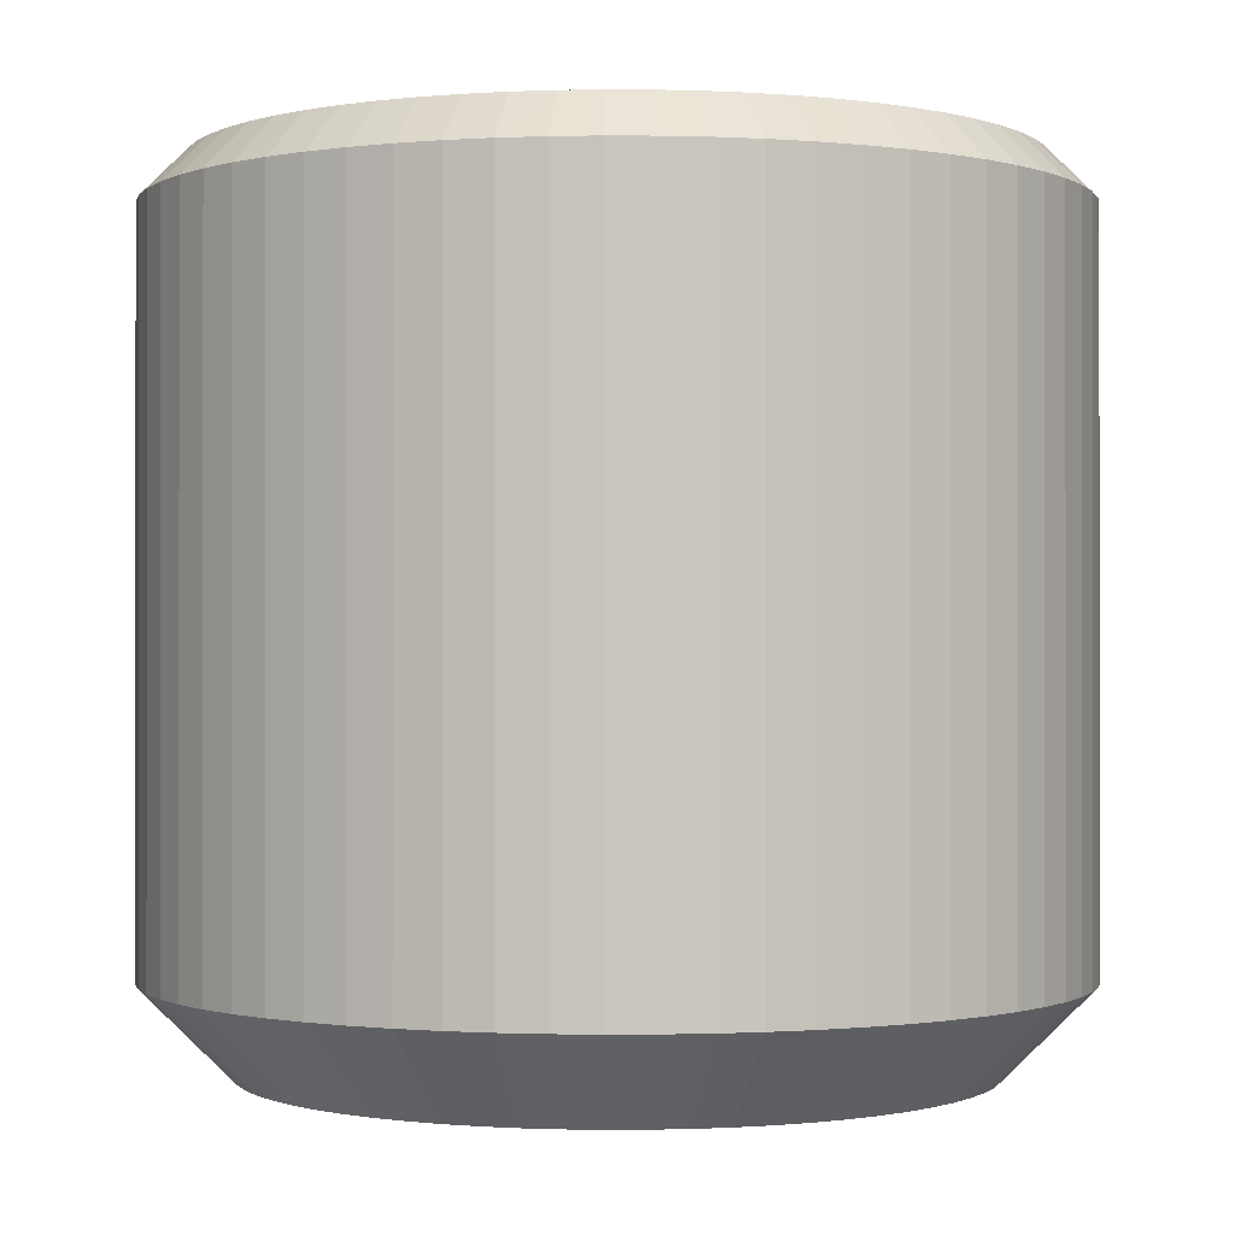
<metadata>
{"format":"obj","ext":"obj","renderer":"f3d","projection":"perspective","resolution":1024,"background":"white","views":[{"elev":-0.5,"azim":-54.8,"up":"+Z"}]}
</metadata>
<code>
o obj1
v 19.81 64.77 -0
v 20.14 64.06 -0
v 17.83 67.18 -0
v 20.41 63.32 -0
v 14.07 58.17 18
v 14.07 58.17 18
v 14.06 58.15 18
v 20.6 62.56 -0
v 20.71 61.78 -0
v 17.46 69.82 2
v 16.52 68.06 -0
v 16.58 70.24 2
v 15.49 61.42 18
v 15.8 61.15 18
v 15.49 61.42 18
v 20.75 61 -0
v 4.138 58.39 19
v 3.923 59.24 19
v 2.942 59.05 18
v 20.71 60.22 -0
v 20.6 59.44 -0
v 17.46 52.18 18
v 16.99 53.06 19
v 16.58 51.76 18
v 16.38 62.25 18
v 18.31 69.32 2
v 17.19 67.65 -0
v 7.75 68.48 19
v 7.04 67.96 19
v 9.874 66.04 19
v 8.507 68.94 19
v 18.41 66.66 -0
v 18.93 66.07 -0
v 19.4 65.44 -0
v 20.41 58.68 -0
v 14.51 69.83 19
v 15.36 69.61 19
v 15.65 70.57 18
v 11.55 64.1 18
v 11.55 64.1 18
v 11.46 63.59 18
v 11.46 63.59 18
v 22.33 58.15 2
v 22.32 58.1 2
v 8.979 68.06 -0
v 8.305 67.65 -0
v 17.75 53.52 19
v 19.09 68.73 2
v 14.7 70.81 18
v 9.689 68.39 -0
v 20.14 57.94 -0
v 18.31 52.69 18
v 13.73 70.95 18
v 13.63 69.96 19
v 11.19 68.85 -0
v 10.43 68.66 -0
v 11.81 64.5 18
v 11.81 64.5 18
v 11.97 68.96 -0
v 21.99 57.17 2
v 19.82 68.07 2
v 13.53 68.96 -0
v 12.75 69 -0
v 21.57 56.29 2
v 19.81 57.23 -0
v 15.81 68.39 -0
v 19.09 53.27 18
v 18.46 54.04 19
v 12.21 64.76 18
v 12.21 64.76 18
v 12.75 70 19
v 19.11 54.64 19
v 12.29 64.77 18
v 12.72 64.85 18
v 21.07 55.44 2
v 19.4 56.56 0
v 20.48 67.34 2
v 19.82 53.93 18
v 21.07 66.56 2
v 20.48 54.66 18
v 19.71 55.29 19
v 12.24 62.4 18
v 12.29 62.39 18
v 12.24 62.4 18
v 14.31 68.85 -0
v 15.07 68.66 -0
v 18.93 55.92 -0
v 4.904 59.44 -0
v 5.094 58.68 -0
v 11.82 62.66 18
v 11.82 62.66 18
v 20.94 55.28 2
v 20.48 54.66 2
v 13.25 62.4 19
v 13.64 62.66 19
v 12.77 62.31 19
v 13.9 63.06 19
v 13.98 63.56 19
v 13.89 64.08 19
v 13.63 64.49 19
v 13.22 64.76 19
v 12.72 64.85 19
v 12.21 64.76 19
v 11.55 64.1 19
v 19.82 53.93 2
v 18.41 55.34 0
v 11.55 63.07 18
v 11.55 63.07 18
v 5.359 64.06 -0
v 5.094 63.32 -0
v 21.57 65.71 2
v 6.566 66.07 -0
v 6.098 65.44 -0
v 20.23 56 19
v 7.675 67.18 -0
v 7.093 66.66 -0
v 17.83 54.82 -0
v 20.94 55.28 18
v 21.07 55.44 18
v 9.055 62.25 18
v 9.021 62.28 18
v 9.021 62.28 18
v 19.09 53.27 2
v 21.99 64.83 2
v 18.31 52.69 2
v 17.19 54.35 0
v 12.57 66.72 19
v 14.5 66.51 19
v 11.06 66.55 19
v 9.306 69.32 19
v 8.568 63.77 18
v 8.568 63.77 18
v 21.57 56.29 18
v 20.69 56.76 19
v 22.32 63.9 2
v 8.894 65.03 18
v 8.894 65.03 18
v 4.789 61.78 -0
v 4.75 61 -0
v 4.789 60.22 -0
v 4.904 62.56 -0
v 5.695 64.77 -0
v 16.52 53.94 -0
v 21.07 57.56 19
v 9.874 66.04 18
v 9.874 66.04 18
v 21.99 57.17 18
v 17.46 52.18 2
v 10.57 66.34 18
v 11.06 66.55 18
v 22.56 62.95 2
v 12.72 64.85 18
v 11.87 69.96 19
v 10.99 69.83 19
v 10.14 69.61 19
v 16.19 69.32 19
v 13.22 64.76 18
v 13.22 64.76 18
v 15.81 53.61 -0
v 22.7 61.98 2
v 13.63 64.49 18
v 13.63 64.49 18
v 11.97 53.04 -0
v 12.75 53 -0
v 12.75 51 2
v 6.386 67.36 19
v 8.894 65.03 19
v 3.793 60.12 19
v 8.681 60.37 19
v 13.89 64.08 18
v 13.89 64.08 18
v 22.75 61 2
v 5.793 66.71 19
v 21.58 59.24 19
v 22.32 58.1 18
v 22.33 58.15 18
v 11.77 51.05 2
v 11.19 53.15 -0
v 10.43 53.34 -0
v 13.98 63.56 18
v 13.98 63.56 18
v 15.07 53.34 -0
v 10.8 51.19 2
v 3.793 61.88 19
v 9.021 62.28 19
v 3.923 62.76 19
v 13.9 63.06 18
v 13.9 63.06 18
v 5.267 66 19
v 4.813 65.24 19
v 8.568 63.77 19
v 9.847 51.43 2
v 22.7 60.02 2
v 16.89 57.15 19
v 16.89 57.15 18
v 16.38 56.55 18
v 13.64 62.66 18
v 13.64 62.66 18
v 22.56 59.05 2
v 13.73 51.05 18
v 13.63 52.04 19
v 12.75 51 18
v 13.25 62.4 18
v 13.25 62.4 18
v 9.689 53.61 -0
v 12.75 52 19
v 8.923 51.76 2
v 14.31 53.15 -0
v 13.53 53.04 -0
v 8.979 53.94 -0
v 8.305 54.35 -0
v 7.675 54.82 -0
v 12.77 62.31 18
v 12.77 62.31 18
v 14.51 52.17 19
v 8.192 52.11 2
v 4.138 63.61 19
v 4.435 64.44 19
v 3.75 61 19
v 4.435 57.56 19
v 8.228 58.72 19
v 14.7 51.19 18
v 5.695 57.23 -0
v 6.098 56.56 -0
v 15.65 51.43 18
v 15.36 52.39 19
v 12.75 71 18
v 7.194 69.32 2
v 6.406 68.73 2
v 5.359 57.94 -0
v 15.85 65.88 18
v 15.85 65.88 18
v 14.85 66.34 18
v 14.5 66.51 18
v 8.036 52.18 2
v 11.77 70.95 18
v 16.21 65.45 18
v 6.566 55.92 -0
v 7.093 55.34 -0
v 16.19 52.69 19
v 16.58 51.76 2
v 16.38 51.69 18
v 16.64 64.92 18
v 8.036 69.82 2
v 10.8 70.81 18
v 9.847 70.57 18
v 22.56 59.05 18
v 16.38 51.69 2
v 15.65 51.43 2
v 16.38 62.25 18
v 16.49 62.35 18
v 11.06 66.55 18
v 22.7 60.02 18
v 8.923 70.24 2
v 8.192 69.89 2
v 9.847 70.57 2
v 12.57 66.72 18
v 12.57 66.72 18
v 8.923 70.24 18
v 14.7 51.19 2
v 14.5 66.51 18
v 22.75 61 18
v 8.228 69.91 18
v 13.73 51.05 2
v 8.192 69.89 18
v 10.8 70.81 2
v 22.7 61.98 18
v 8.923 51.76 18
v 9.306 52.69 19
v 8.228 52.09 18
v 11.29 58.83 18
v 11.4 59.52 18
v 8.681 60.37 18
v 9.257 60.97 18
v 8.192 52.11 18
v 11.77 70.95 2
v 9.847 51.43 18
v 10.14 52.39 19
v 22.56 62.95 18
v 12.75 71 2
v 10.08 61.42 18
v 12.18 60.39 18
v 11.72 60.05 18
v 7.194 52.69 2
v 11.4 59.52 19
v 11.4 59.52 18
v 11.29 58.83 18
v 11.29 58.83 19
v 7.194 69.32 18
v 22.32 63.9 18
v 11.72 60.05 19
v 11.72 60.05 18
v 10.99 52.17 19
v 11.4 58.16 18
v 8.228 58.72 18
v 10.8 51.19 18
v 17.27 58.71 19
v 12.18 60.39 19
v 12.18 60.39 18
v 11.77 51.05 18
v 11.87 52.04 19
v 21.99 64.83 18
v 12.29 60.41 18
v 21.57 65.71 18
v 13.27 60.38 18
v 12.72 60.5 18
v 11.4 58.16 19
v 11.4 58.16 18
v 11.41 58.15 18
v 11.74 57.63 19
v 13.74 60.03 18
v 21.19 66.34 18
v 15.95 56.04 19
v 21.07 66.56 18
v 14.07 59.5 18
v 14.07 58.17 19
v 13.75 57.64 19
v 13.75 57.64 18
v 20.48 67.34 18
v 13.28 57.28 19
v 13.28 57.28 18
v 8.681 60.37 18
v 8.228 58.72 18
v 14.57 55.46 19
v 16.89 57.15 18
v 17.27 58.71 18
v 12.76 57.17 19
v 12.76 57.17 18
v 19.82 68.07 18
v 11.26 55.38 19
v 9.257 60.97 18
v 9.257 60.97 19
v 12.81 55.28 19
v 16.91 63.75 18
v 12.22 57.28 19
v 12.22 57.28 18
v 10.08 61.42 18
v 10.08 61.42 19
v 19.09 68.73 18
v 11.74 57.63 18
v 18.31 69.32 18
v 12.72 60.5 19
v 12.72 60.5 18
v 17.46 69.82 18
v 3.181 58.1 18
v 3.167 58.15 18
v 3.167 58.15 2
v 13.27 60.38 19
v 13.27 60.38 18
v 15.95 56.04 18
v 10.12 55.69 19
v 13.74 60.03 19
v 13.74 60.03 18
v 14.57 55.46 18
v 17.27 69.91 18
v 14.07 59.5 19
v 14.07 59.5 18
v 12.81 55.28 18
v 16.58 70.24 18
v 14.18 58.83 19
v 14.18 58.83 18
v 12.32 55.31 18
v 11.26 55.38 18
v 4.813 56.76 19
v 15.65 70.57 2
v 16.38 70.31 18
v 16.38 70.31 2
v 10.9 55.48 18
v 16.83 60.28 18
v 16.83 60.28 18
v 10.12 55.69 18
v 15.49 61.42 19
v 17.27 58.71 18
v 9.306 56.21 18
v 9.306 56.21 19
v 16.83 60.28 19
v 16.38 65.23 18
v 16.64 64.92 18
v 9.18 56.36 18
v 13.73 70.95 2
v 16.91 63.75 18
v 14.7 70.81 2
v 8.711 56.92 19
v 8.711 56.92 18
v 11.46 63.59 19
v 16.49 62.35 18
v 11.81 64.5 19
v 14.18 58.83 18
v 3.511 57.17 18
v 12.24 62.4 19
v 3.931 56.29 18
v 11.82 62.66 19
v 11.55 63.07 19
v 5.267 56 19
v 8.507 53.06 19
v 7.75 53.52 19
v 2.942 59.05 2
v 2.798 60.02 2
v 7.04 54.04 19
v 6.386 54.64 19
v 2.75 61 2
v 5.793 55.29 19
v 2.798 61.98 2
v 19.71 66.71 19
v 2.942 62.95 2
v 19.11 67.36 19
v 13.75 57.64 18
v 3.181 63.9 2
v 2.798 60.02 18
v 18.46 67.96 19
v 13.28 57.28 18
v 17.75 68.48 19
v 12.76 57.17 18
v 3.511 64.83 2
v 16.99 68.94 19
v 12.22 57.28 18
v 3.931 65.71 2
v 11.74 57.63 18
v 4.435 66.56 2
v 15.95 56.04 18
v 5.02 67.34 2
v 14.57 55.46 18
v 8.036 69.82 18
v 21.36 58.39 19
v 5.679 68.07 2
v 12.81 55.28 18
v 15.85 65.88 19
v 6.406 68.73 18
v 11.26 55.38 18
v 5.679 68.07 18
v 5.02 67.34 18
v 10.12 55.69 18
v 16.64 64.92 19
v 4.435 66.56 18
v 21.71 60.12 19
v 16.49 62.35 19
v 21.75 61 19
v 3.931 65.71 18
v 9.306 56.21 18
v 3.511 64.83 18
v 3.181 63.9 18
v 21.71 61.88 19
v 2.942 62.95 18
v 8.711 56.92 18
v 2.798 61.98 18
v 21.58 62.76 19
v 2.75 61 18
v 6.406 53.27 2
v 21.36 63.61 19
v 5.679 53.93 2
v 21.07 64.44 19
v 4.435 55.44 18
v 5.02 54.66 2
v 5.02 54.66 18
v 4.435 55.44 2
v 20.69 65.24 19
v 20.23 66 19
v 3.931 56.29 2
v 5.679 53.93 18
v 6.406 53.27 18
v 3.511 57.17 2
v 3.181 58.1 2
v 7.194 52.69 18
v 16.91 63.75 19
v 8.036 52.18 18
f 1 2 3
f 2 4 3
f 5 6 7
f 8 9 3
f 10 11 12
f 13 14 15
f 9 16 3
f 17 18 19
f 20 21 3
f 22 23 24
f 25 13 15
f 26 27 10
f 28 29 30
f 31 28 30
f 27 11 10
f 32 33 3
f 33 34 3
f 34 1 3
f 4 8 3
f 16 20 3
f 27 3 21
f 27 21 35
f 3 27 26
f 36 37 38
f 39 40 41
f 39 41 42
f 43 44 35
f 45 27 46
f 47 23 22
f 48 3 26
f 49 36 38
f 50 11 45
f 51 35 44
f 52 47 22
f 53 54 49
f 55 11 56
f 57 58 40
f 57 40 39
f 59 11 55
f 60 51 44
f 61 32 48
f 62 11 63
f 64 65 60
f 11 62 66
f 67 68 52
f 69 70 58
f 69 58 57
f 49 54 36
f 65 51 60
f 3 48 32
f 71 54 53
f 33 32 61
f 68 47 52
f 72 68 67
f 73 74 70
f 73 70 69
f 75 76 64
f 77 33 61
f 78 72 67
f 79 34 77
f 80 81 78
f 76 65 64
f 82 83 84
f 56 11 50
f 63 11 59
f 85 66 62
f 86 66 85
f 27 45 11
f 34 33 77
f 87 76 75
f 88 27 89
f 82 84 90
f 82 90 91
f 75 92 87
f 93 87 92
f 94 95 96
f 96 95 97
f 96 97 98
f 96 98 99
f 96 99 100
f 96 100 101
f 96 101 102
f 103 104 102
f 105 106 93
f 1 34 79
f 107 108 91
f 107 91 90
f 109 27 110
f 111 1 79
f 81 72 78
f 112 27 113
f 114 81 80
f 115 27 116
f 42 41 108
f 42 108 107
f 93 106 87
f 2 1 111
f 117 106 105
f 80 118 114
f 119 114 118
f 120 121 122
f 123 117 105
f 124 2 111
f 125 126 123
f 127 128 54
f 129 130 30
f 131 132 122
f 131 122 121
f 133 134 119
f 135 4 124
f 136 137 132
f 136 132 131
f 123 126 117
f 138 27 139
f 140 139 27
f 141 27 138
f 110 27 141
f 142 27 109
f 113 27 142
f 116 27 112
f 46 27 115
f 88 140 27
f 134 114 119
f 125 143 126
f 4 2 124
f 144 134 133
f 145 146 137
f 145 137 136
f 87 27 76
f 8 4 135
f 147 144 133
f 148 143 125
f 146 145 149
f 150 149 145
f 151 8 135
f 143 27 126
f 152 74 73
f 71 127 54
f 153 127 71
f 154 127 153
f 155 129 154
f 31 30 130
f 127 154 129
f 36 54 128
f 156 37 128
f 157 158 74
f 157 74 152
f 9 8 151
f 143 159 27
f 160 9 151
f 161 162 158
f 161 158 157
f 163 164 165
f 29 166 167
f 168 18 169
f 167 30 29
f 162 161 170
f 162 170 171
f 172 16 160
f 166 173 167
f 106 27 87
f 117 27 106
f 126 27 117
f 65 76 27
f 35 51 27
f 65 27 51
f 174 175 176
f 177 163 165
f 178 179 27
f 171 170 180
f 171 180 181
f 16 9 160
f 159 182 27
f 183 178 177
f 184 185 186
f 20 16 172
f 178 163 177
f 181 180 187
f 181 187 188
f 189 190 191
f 192 179 183
f 193 20 172
f 194 195 196
f 188 187 197
f 188 197 198
f 199 21 193
f 21 20 193
f 200 201 202
f 183 179 178
f 198 197 203
f 198 203 204
f 205 179 192
f 201 206 202
f 43 35 199
f 207 205 192
f 208 209 27
f 182 208 27
f 209 164 27
f 163 27 164
f 205 27 179
f 210 27 205
f 211 27 210
f 212 27 211
f 163 178 27
f 204 203 213
f 204 213 214
f 35 21 199
f 215 201 200
f 210 207 216
f 173 189 167
f 191 167 189
f 217 191 218
f 190 218 191
f 186 185 217
f 219 169 184
f 168 169 219
f 17 220 221
f 222 215 200
f 210 205 207
f 223 27 224
f 225 226 222
f 214 213 83
f 214 83 82
f 227 71 53
f 228 46 229
f 230 27 223
f 231 232 233
f 231 233 234
f 211 210 235
f 236 153 227
f 222 226 215
f 232 231 237
f 238 27 239
f 224 27 238
f 89 27 230
f 212 239 27
f 240 226 225
f 159 143 148
f 71 227 153
f 45 46 228
f 154 153 236
f 241 159 148
f 225 242 240
f 24 240 242
f 231 243 237
f 45 228 244
f 245 154 236
f 23 240 24
f 246 155 245
f 43 199 247
f 241 248 182
f 249 182 248
f 250 251 25
f 50 45 244
f 155 154 245
f 150 252 149
f 199 193 253
f 199 253 247
f 50 244 254
f 255 254 244
f 182 159 241
f 256 56 254
f 130 155 246
f 257 258 252
f 257 252 150
f 208 182 249
f 259 130 246
f 260 208 249
f 234 261 258
f 234 258 257
f 56 50 254
f 262 253 172
f 193 172 253
f 263 31 259
f 234 233 261
f 209 208 260
f 55 56 256
f 264 209 260
f 31 263 265
f 266 55 256
f 172 160 267
f 172 267 262
f 268 269 270
f 31 130 259
f 164 264 165
f 59 55 266
f 271 272 273
f 273 272 274
f 164 209 264
f 270 269 275
f 276 59 266
f 277 278 268
f 279 267 151
f 160 151 267
f 216 235 210
f 280 63 276
f 82 281 282
f 283 281 272
f 235 284 211
f 285 286 287
f 285 287 288
f 268 278 269
f 244 228 289
f 151 135 290
f 151 290 279
f 291 292 286
f 291 286 285
f 293 278 277
f 294 271 295
f 296 293 277
f 228 229 289
f 273 295 271
f 144 297 134
f 298 299 292
f 298 292 291
f 300 301 296
f 302 290 124
f 135 124 290
f 298 303 299
f 302 111 304
f 296 301 293
f 305 13 204
f 204 214 305
f 306 305 214
f 214 82 306
f 124 111 302
f 206 301 300
f 307 308 309
f 307 309 310
f 13 305 311
f 206 300 202
f 111 79 312
f 111 312 304
f 194 313 68
f 314 312 79
f 288 287 308
f 288 308 307
f 315 13 311
f 7 316 317
f 7 317 318
f 68 72 194
f 81 194 72
f 81 114 194
f 134 297 114
f 79 77 319
f 79 319 314
f 318 317 320
f 318 320 321
f 68 313 47
f 322 169 221
f 322 221 323
f 215 226 324
f 325 326 5
f 313 324 23
f 321 320 327
f 321 327 328
f 329 319 61
f 77 61 319
f 293 301 330
f 331 332 169
f 331 169 322
f 301 206 333
f 334 181 251
f 328 327 335
f 328 335 336
f 201 215 333
f 337 338 332
f 337 332 331
f 61 48 339
f 61 339 329
f 336 335 310
f 336 310 340
f 338 337 120
f 338 120 185
f 145 136 40
f 40 58 145
f 150 145 58
f 136 131 40
f 41 40 131
f 108 41 121
f 281 108 121
f 341 339 26
f 48 26 339
f 327 320 335
f 320 317 335
f 310 335 317
f 310 309 340
f 342 343 303
f 342 303 298
f 58 70 150
f 341 10 344
f 345 346 347
f 348 349 343
f 348 343 342
f 194 196 313
f 350 313 196
f 26 10 341
f 74 257 70
f 225 249 242
f 248 241 24
f 330 351 269
f 226 240 324
f 352 353 349
f 352 349 348
f 354 324 313
f 354 313 350
f 241 148 22
f 241 22 24
f 10 355 344
f 274 272 281
f 91 281 82
f 283 282 281
f 353 352 356
f 353 356 357
f 324 354 358
f 324 358 333
f 148 125 52
f 148 52 22
f 359 355 12
f 10 12 355
f 125 123 67
f 125 67 52
f 357 356 360
f 357 360 361
f 362 330 333
f 362 333 358
f 281 91 108
f 123 105 78
f 123 78 67
f 131 121 41
f 363 330 362
f 361 360 316
f 361 316 6
f 105 93 80
f 105 80 78
f 220 364 221
f 18 17 221
f 221 169 18
f 365 366 367
f 12 367 359
f 158 162 234
f 234 257 158
f 74 158 257
f 368 330 363
f 118 75 119
f 6 316 7
f 13 369 14
f 370 14 369
f 231 234 162
f 330 368 351
f 371 351 368
f 14 372 15
f 370 369 326
f 370 326 373
f 75 118 92
f 80 92 118
f 93 92 80
f 243 231 171
f 276 63 59
f 374 375 351
f 374 351 371
f 133 119 64
f 75 64 119
f 14 376 372
f 62 63 280
f 377 237 243
f 377 243 378
f 181 334 171
f 188 251 181
f 379 375 374
f 380 62 280
f 372 25 15
f 64 60 147
f 64 147 133
f 378 243 334
f 378 334 381
f 382 85 380
f 85 62 380
f 375 379 383
f 384 383 379
f 198 204 13
f 104 39 42
f 104 42 385
f 365 86 382
f 251 386 381
f 251 381 334
f 175 147 44
f 60 44 147
f 387 57 39
f 387 39 104
f 386 251 250
f 13 25 251
f 382 86 85
f 323 221 383
f 323 383 384
f 176 175 44
f 66 86 365
f 103 69 57
f 103 57 387
f 326 195 373
f 346 345 17
f 282 306 82
f 44 43 176
f 247 176 43
f 365 367 66
f 12 66 367
f 103 73 69
f 13 315 369
f 315 388 369
f 12 11 66
f 150 70 257
f 220 17 345
f 195 326 325
f 389 220 345
f 251 188 13
f 162 171 231
f 243 171 334
f 198 13 188
f 83 96 390
f 83 390 84
f 391 364 389
f 196 195 325
f 369 388 326
f 84 390 392
f 84 392 90
f 389 364 220
f 365 38 366
f 393 107 90
f 393 90 392
f 394 364 391
f 264 200 202
f 365 382 38
f 264 260 200
f 385 42 107
f 385 107 393
f 395 269 351
f 396 395 351
f 375 396 351
f 269 278 330
f 278 293 330
f 333 330 301
f 206 201 333
f 324 333 215
f 240 23 324
f 47 313 23
f 397 88 347
f 140 88 397
f 185 120 122
f 383 221 394
f 398 140 397
f 399 383 400
f 132 191 185
f 132 185 122
f 401 139 398
f 396 375 399
f 137 167 191
f 137 191 132
f 139 140 398
f 227 276 236
f 146 30 167
f 146 167 137
f 138 139 401
f 400 383 402
f 394 402 383
f 375 383 399
f 364 394 221
f 276 245 236
f 149 30 146
f 403 138 401
f 319 404 314
f 405 141 403
f 102 152 73
f 102 73 103
f 202 300 177
f 266 246 245
f 141 138 403
f 406 404 319
f 101 157 152
f 101 152 102
f 329 406 319
f 318 407 7
f 5 7 407
f 408 110 405
f 409 397 19
f 100 161 157
f 100 157 101
f 339 410 329
f 407 318 321
f 407 321 411
f 110 141 405
f 397 347 19
f 410 406 329
f 109 110 408
f 161 100 99
f 161 99 170
f 412 410 339
f 411 321 328
f 411 328 413
f 259 254 263
f 359 367 366
f 414 109 408
f 341 412 339
f 170 99 98
f 170 98 180
f 344 415 341
f 49 38 382
f 413 328 336
f 413 336 416
f 417 142 414
f 286 272 271
f 286 271 287
f 49 382 53
f 380 53 382
f 142 109 414
f 180 98 97
f 180 97 187
f 416 336 340
f 416 340 418
f 292 283 272
f 292 272 286
f 380 280 53
f 341 415 412
f 419 113 417
f 227 280 276
f 187 97 95
f 187 95 197
f 299 282 283
f 299 283 292
f 309 418 340
f 245 276 266
f 359 156 355
f 113 142 417
f 197 95 94
f 197 94 203
f 303 306 282
f 303 282 299
f 420 350 196
f 420 196 325
f 112 113 419
f 246 256 259
f 203 94 96
f 203 96 213
f 421 112 419
f 422 354 350
f 422 350 420
f 244 263 254
f 423 265 244
f 424 147 175
f 418 309 294
f 308 294 309
f 425 116 421
f 263 244 265
f 354 422 426
f 354 426 358
f 213 96 83
f 287 271 294
f 287 294 308
f 244 289 423
f 116 112 421
f 424 144 147
f 426 362 358
f 232 427 233
f 289 229 428
f 175 174 424
f 429 363 362
f 429 362 426
f 427 232 237
f 229 425 430
f 229 430 428
f 115 116 425
f 176 247 174
f 273 322 323
f 273 323 295
f 430 425 431
f 421 431 425
f 229 115 425
f 363 429 368
f 432 368 429
f 377 433 237
f 274 331 322
f 274 322 273
f 434 431 419
f 421 419 431
f 253 435 247
f 432 371 368
f 417 434 419
f 281 337 331
f 281 331 274
f 372 436 25
f 435 174 247
f 437 435 253
f 417 438 434
f 439 374 371
f 439 371 432
f 121 120 281
f 337 281 120
f 30 149 129
f 252 129 149
f 229 46 115
f 262 437 253
f 417 414 440
f 417 440 438
f 439 379 374
f 258 127 129
f 258 129 252
f 343 306 303
f 441 440 408
f 414 408 440
f 267 442 262
f 261 128 127
f 261 127 258
f 408 405 443
f 408 443 441
f 444 384 379
f 444 379 439
f 349 305 306
f 349 306 343
f 442 437 262
f 445 443 403
f 405 403 443
f 446 442 267
f 233 427 128
f 233 128 261
f 353 311 305
f 353 305 349
f 212 211 284
f 403 401 447
f 403 447 445
f 265 423 31
f 279 446 267
f 448 212 284
f 311 353 357
f 311 357 315
f 447 401 398
f 447 398 409
f 295 323 384
f 295 384 444
f 290 449 279
f 450 239 448
f 398 397 409
f 28 31 423
f 315 357 361
f 315 361 388
f 449 446 279
f 289 28 423
f 239 212 448
f 451 449 290
f 388 361 6
f 388 6 5
f 238 239 450
f 452 394 391
f 453 238 450
f 302 451 290
f 428 29 289
f 407 411 422
f 422 420 407
f 5 407 420
f 388 5 326
f 420 325 5
f 454 402 452
f 455 224 453
f 304 456 302
f 413 416 426
f 411 413 426
f 426 422 411
f 29 28 289
f 166 29 428
f 402 394 452
f 224 238 453
f 227 53 280
f 456 451 302
f 416 418 429
f 429 426 416
f 400 402 454
f 223 224 455
f 430 166 428
f 457 456 304
f 458 223 455
f 459 400 454
f 431 173 430
f 439 432 418
f 432 429 418
f 304 312 457
f 314 457 312
f 460 399 459
f 230 223 458
f 173 166 430
f 404 457 314
f 418 294 439
f 461 230 458
f 266 256 246
f 399 400 459
f 254 259 256
f 370 376 14
f 444 439 294
f 444 294 295
f 89 461 462
f 189 173 431
f 396 399 460
f 376 370 373
f 376 373 297
f 19 347 346
f 244 254 255
f 461 89 230
f 463 396 460
f 434 189 431
f 88 89 462
f 378 433 377
f 427 237 433
f 433 378 381
f 433 381 464
f 88 462 347
f 438 190 434
f 465 395 463
f 415 427 412
f 386 436 464
f 386 464 381
f 395 396 463
f 250 25 436
f 250 436 386
f 190 189 434
f 269 395 465
f 297 373 194
f 195 194 373
f 218 190 438
f 156 415 344
f 344 355 156
f 269 465 275
f 440 218 438
f 412 427 410
f 156 427 415
f 128 427 156
f 427 433 410
f 359 366 37
f 38 37 366
f 446 449 436
f 456 457 464
f 37 156 359
f 404 406 433
f 441 217 440
f 437 442 376
f 457 404 433
f 217 218 440
f 186 217 441
f 297 174 376
f 372 376 436
f 174 435 376
f 264 202 165
f 443 186 441
f 222 200 260
f 464 436 449
f 449 451 464
f 451 456 464
f 433 464 457
f 406 410 433
f 442 446 436
f 436 376 442
f 435 437 376
f 194 114 297
f 144 424 297
f 174 297 424
f 225 222 260
f 445 184 443
f 36 128 37
f 130 129 155
f 184 186 443
f 235 216 275
f 465 235 275
f 219 184 445
f 285 288 360
f 316 360 288
f 288 307 316
f 307 310 316
f 317 316 310
f 277 268 207
f 447 219 445
f 191 217 185
f 409 168 447
f 338 185 332
f 185 184 332
f 169 332 184
f 177 300 296
f 165 202 177
f 168 219 447
f 356 352 360
f 352 348 360
f 348 342 360
f 298 291 360
f 291 285 360
f 342 298 360
f 18 168 409
f 345 461 389
f 390 102 392
f 392 102 393
f 96 102 390
f 393 102 385
f 387 104 103
f 385 102 104
f 19 18 409
f 391 389 458
f 461 458 389
f 391 458 452
f 455 452 458
f 17 19 346
f 455 454 452
f 454 450 459
f 448 460 459
f 448 459 450
f 460 448 463
f 284 463 448
f 235 465 463
f 235 463 284
f 270 275 216
f 268 270 207
f 225 260 249
f 24 242 248
f 249 248 242
f 192 277 207
f 277 192 296
f 183 296 192
f 177 296 183
f 347 462 345
f 462 461 345
f 455 453 454
f 453 450 454
f 207 270 216

</code>
